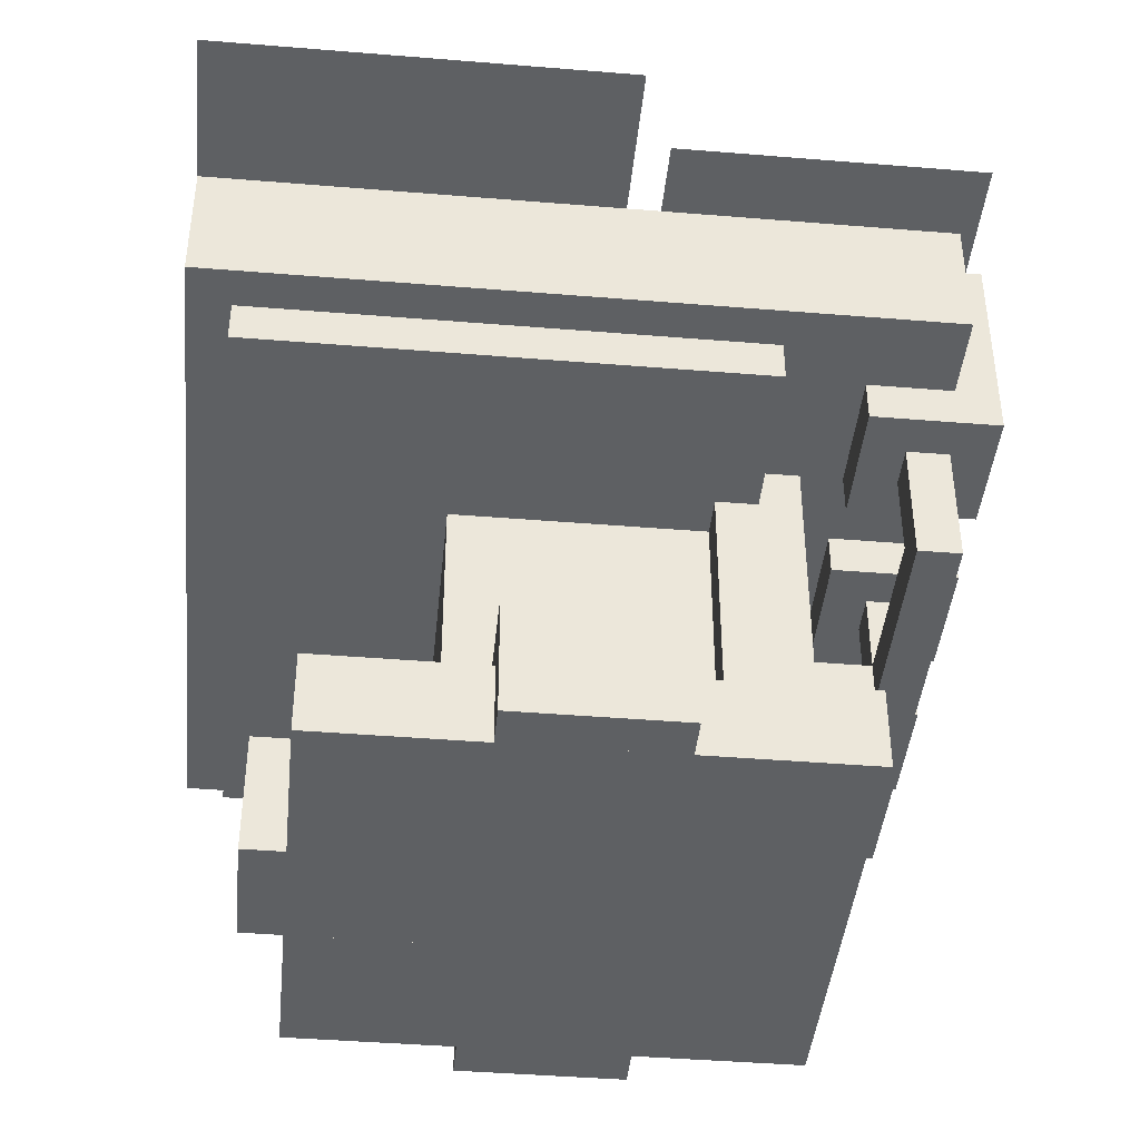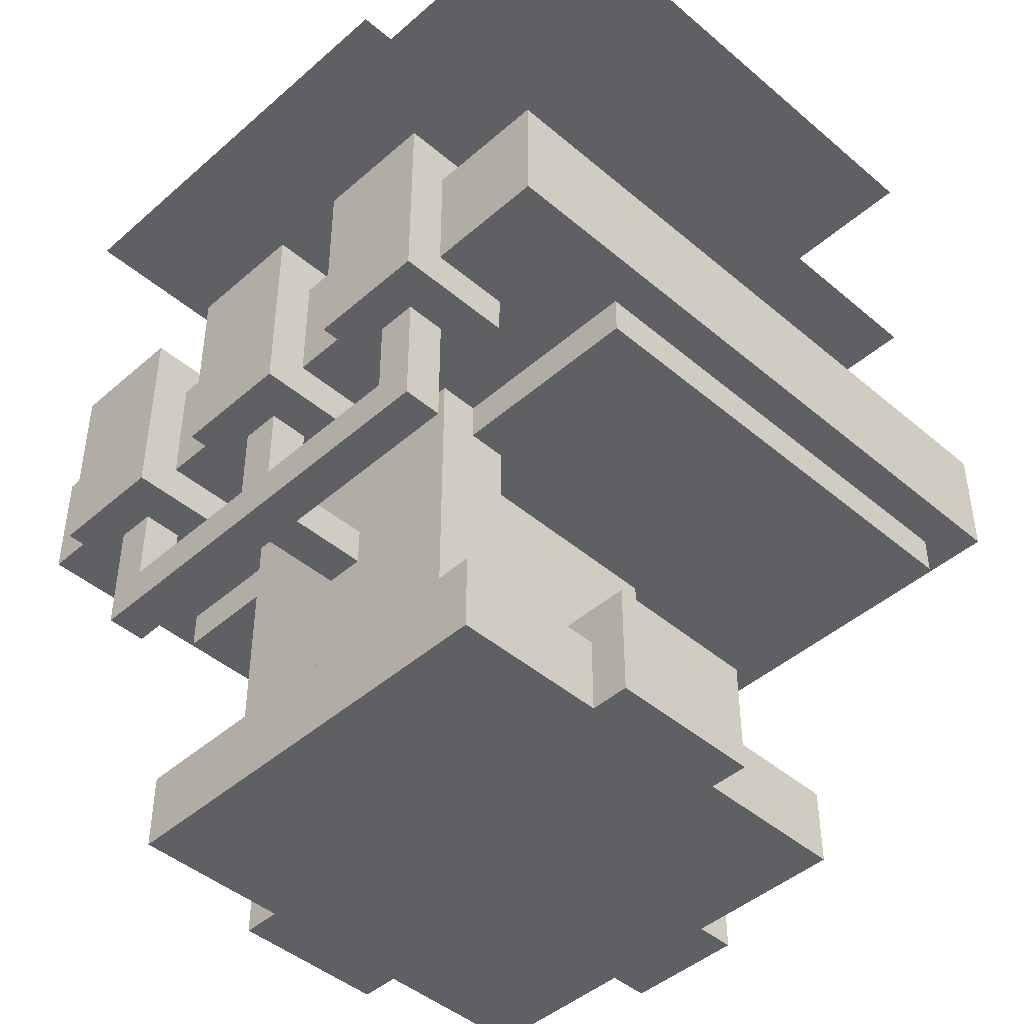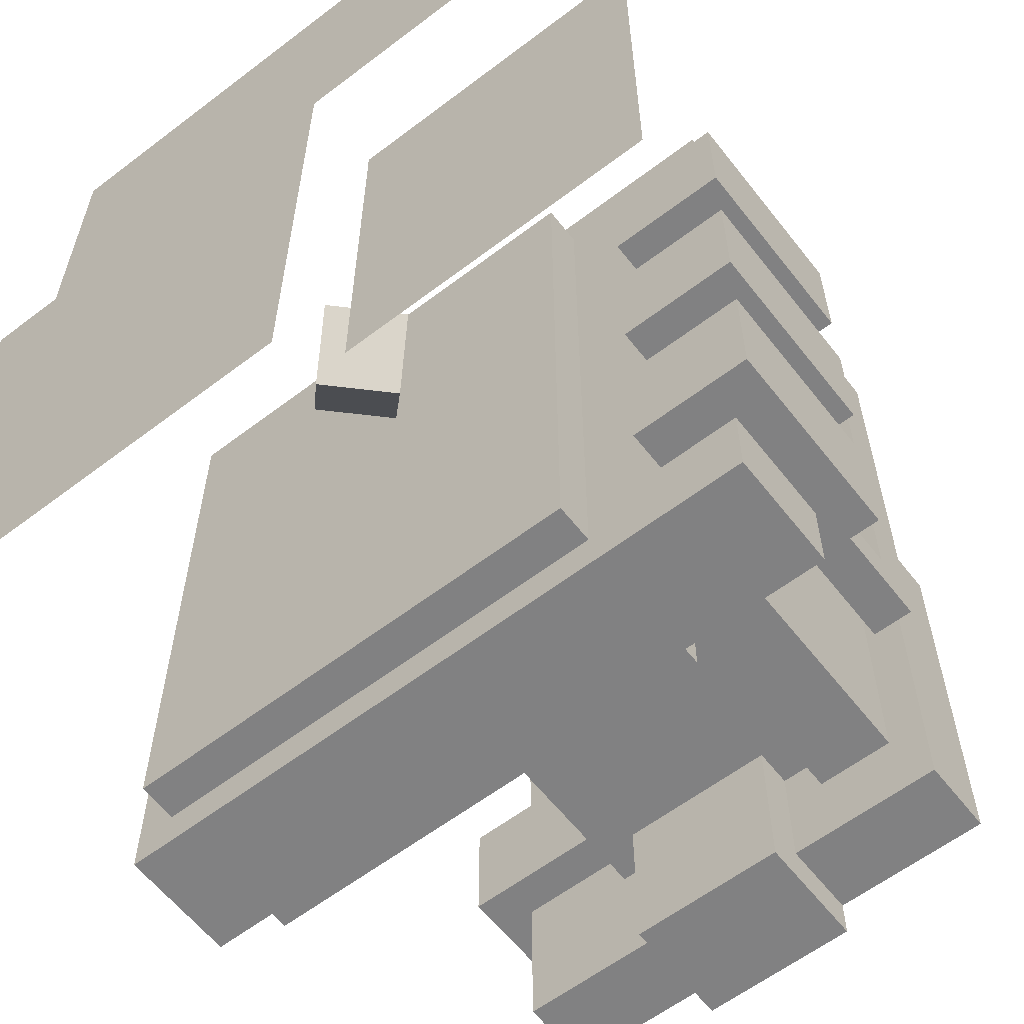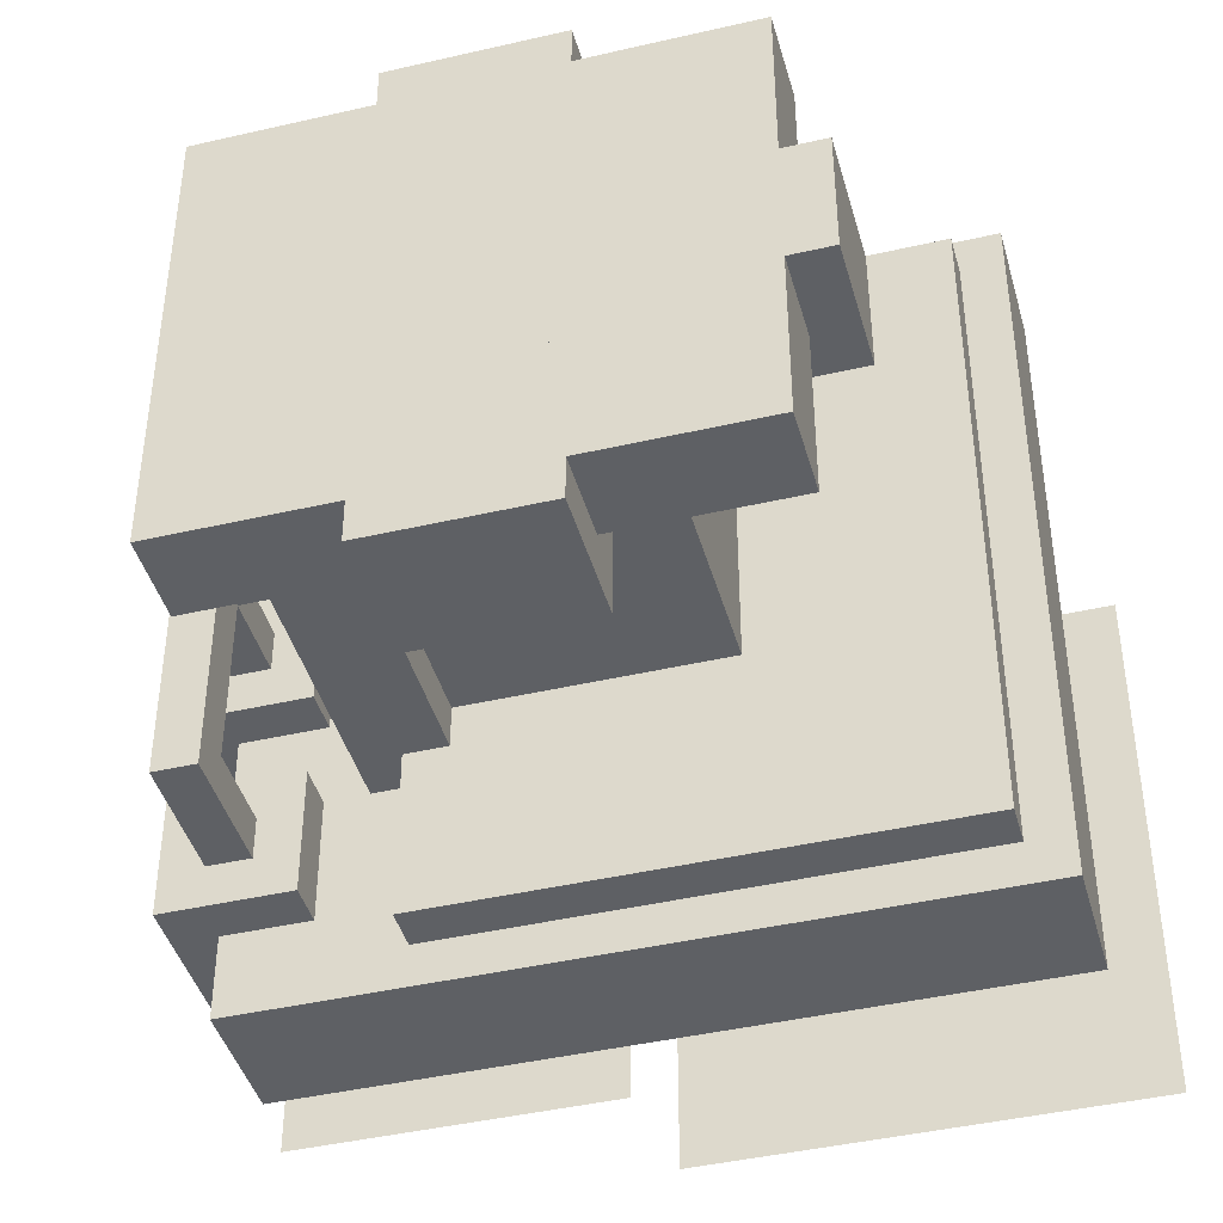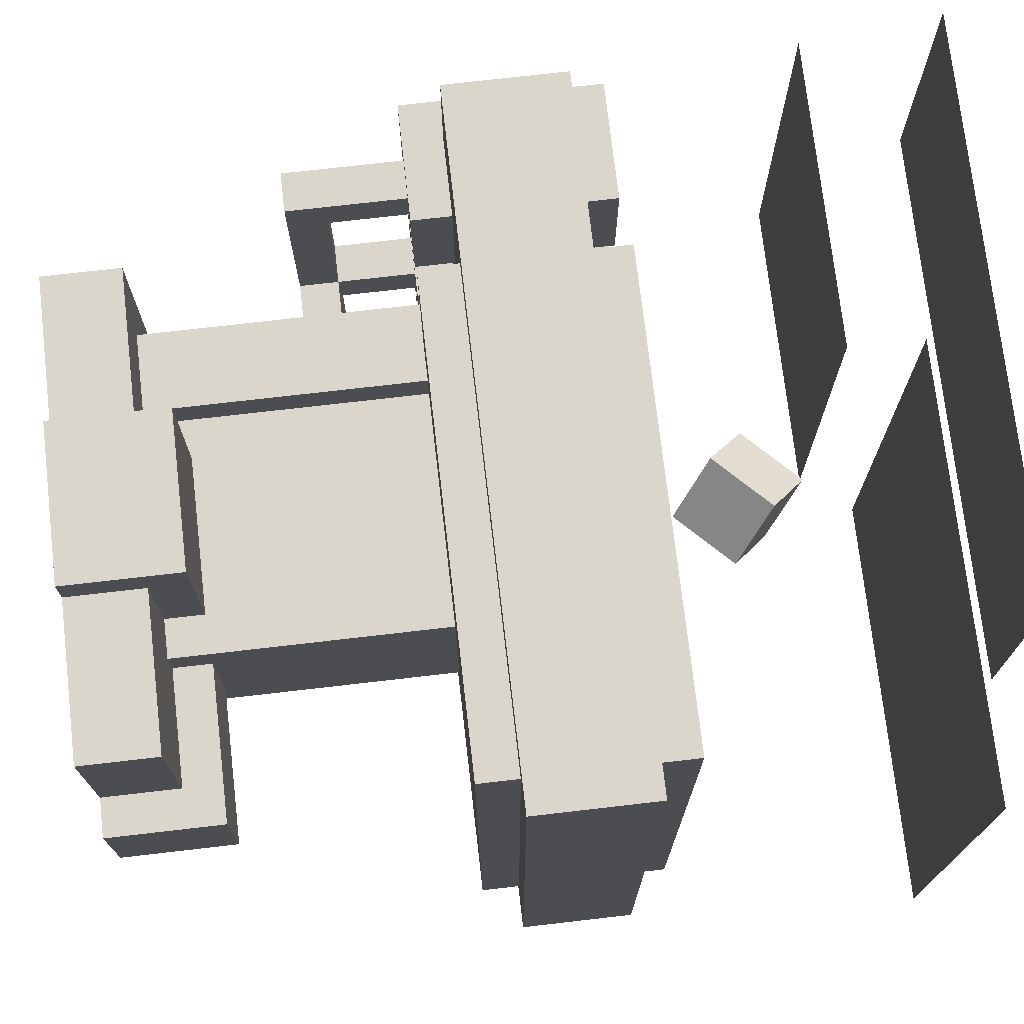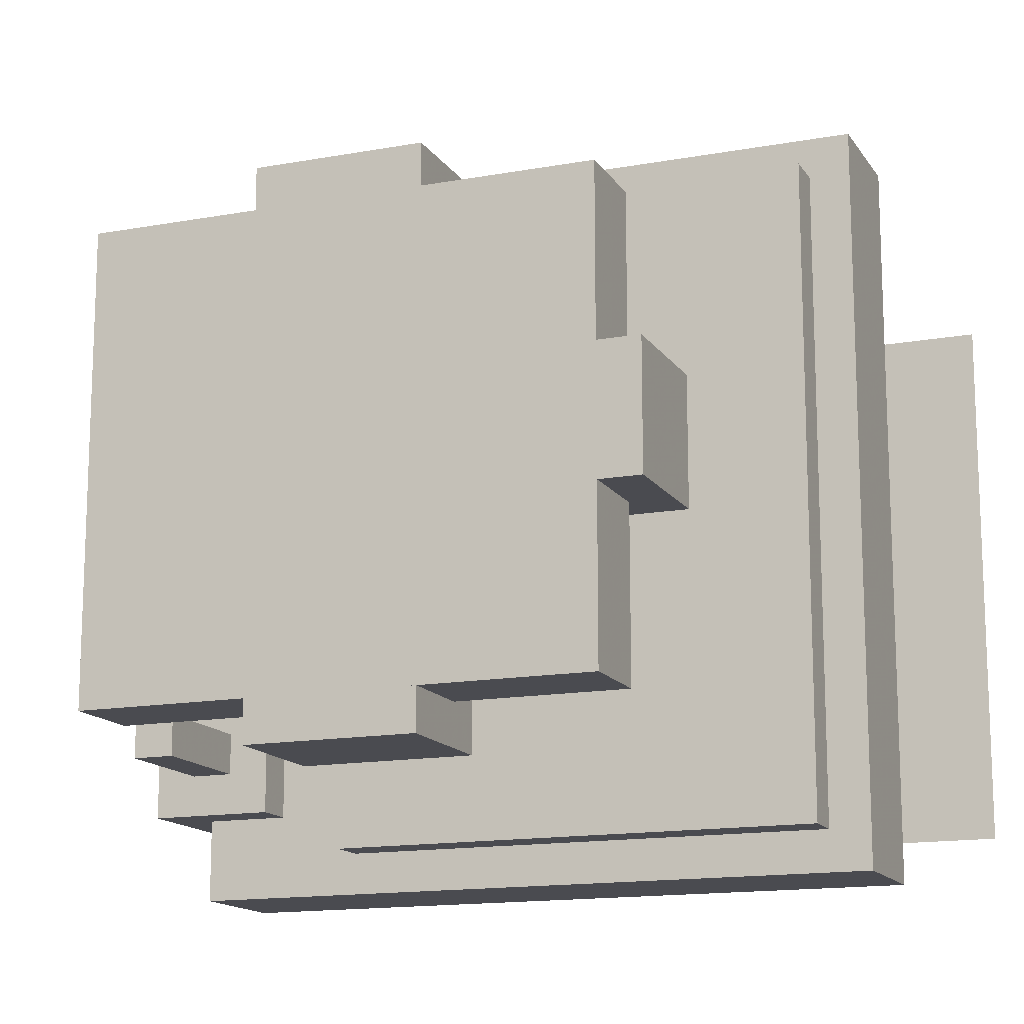
<metadata>
{"format":"obj","ext":"obj","renderer":"f3d","projection":"perspective","resolution":1024,"background":"white","views":[{"elev":-42.5,"azim":174.4,"up":"+Y"},{"elev":-44.9,"azim":-44.6,"up":"+Y"},{"elev":-60.4,"azim":-142.1,"up":"+Z"},{"elev":-42.8,"azim":15.4,"up":"+Z"},{"elev":73.8,"azim":83.4,"up":"+Z"},{"elev":-14.6,"azim":21.7,"up":"+Z"}]}
</metadata>
<code>
o footbase_wireshort3.021
v 0.375 -1.5 -0.375
v -0.375 -1.5 -0.375
v -0.375 -1.375 -0.375
v 0.375 -1.375 -0.375
v -0.375 -1.5 0.3125
v 0.375 -1.5 0.3125
v 0.375 -1.375 0.3125
v -0.375 -1.375 0.3125
f 2 4 1
f 6 8 5
f 3 7 4
f 5 1 6
f 1 7 6
f 5 3 2
f 2 3 4
f 6 7 8
f 3 8 7
f 5 2 1
f 1 4 7
f 5 8 3
o screen2_wireshort3.020
v -0.125 -0.3125 -0.375
v -0.625 -0.3125 -0.375
v -0.625 -0.3125 0.3125
v -0.125 -0.3125 0.3125
f 10 12 9
f 10 11 12
o wireshort1_wireshort3.019
v -0.4375 -1.062 0.25
v -0.5 -1.062 0.25
v -0.5 -0.9375 0.25
v -0.4375 -0.9375 0.25
v -0.5 -1.062 0.3125
v -0.4375 -1.062 0.3125
v -0.4375 -0.9375 0.3125
v -0.5 -0.9375 0.3125
f 14 16 13
f 18 20 17
f 15 19 16
f 17 13 18
f 18 16 19
f 17 15 14
f 14 15 16
f 18 19 20
f 15 20 19
f 17 14 13
f 18 13 16
f 17 20 15
o particles_wireshort3.018
v 0.1875 -1.375 -0.1875
v -0.1875 -1.375 -0.1875
v -0.1875 -0.9375 -0.1875
v 0.1875 -0.9375 -0.1875
v -0.1875 -1.375 0.125
v 0.1875 -1.375 0.125
v 0.1875 -0.9375 0.125
v -0.1875 -0.9375 0.125
f 22 24 21
f 26 28 25
f 23 27 24
f 25 21 26
f 21 27 26
f 25 23 22
f 22 23 24
f 26 27 28
f 23 28 27
f 25 22 21
f 21 24 27
f 25 28 23
o fatfoot2_wireshort3.017
v -0.125 -1.5 -0.1875
v 0.125 -1.5 -0.1875
v 0.125 -1.312 -0.1875
v -0.125 -1.312 -0.1875
v 0.125 -1.5 -0.4375
v -0.125 -1.5 -0.4375
v -0.125 -1.312 -0.4375
v 0.125 -1.312 -0.4375
f 30 32 29
f 34 36 33
f 31 35 32
f 33 29 34
f 29 35 34
f 33 31 30
f 30 31 32
f 34 35 36
f 31 36 35
f 33 30 29
f 29 32 35
f 33 36 31
o tank1_wireshort3.016
v -0.375 -0.9375 -0.4375
v -0.5625 -0.9375 -0.4375
v -0.5625 -0.625 -0.4375
v -0.375 -0.625 -0.4375
v -0.5625 -0.9375 -0.25
v -0.375 -0.9375 -0.25
v -0.375 -0.625 -0.25
v -0.5625 -0.625 -0.25
f 38 40 37
f 42 44 41
f 39 43 40
f 41 37 42
f 37 43 42
f 41 39 38
f 38 39 40
f 42 43 44
f 39 44 43
f 41 38 37
f 37 40 43
f 41 44 39
o backsupport_wireshort3.015
v -0.1875 -1.375 -0.25
v -0.3125 -1.375 -0.25
v -0.3125 -0.875 -0.25
v -0.1875 -0.875 -0.25
v -0.3125 -1.375 0.1875
v -0.1875 -1.375 0.1875
v -0.1875 -0.875 0.1875
v -0.3125 -0.875 0.1875
f 46 48 45
f 50 52 49
f 47 51 48
f 49 45 50
f 45 51 50
f 49 47 46
f 46 47 48
f 50 51 52
f 47 52 51
f 49 46 45
f 45 48 51
f 49 52 47
o wireshort4_wireshort3.014
v -0.4375 -1.062 -0.0625
v -0.5 -1.062 -0.0625
v -0.5 -0.9375 -0.0625
v -0.4375 -0.9375 -0.0625
v -0.5 -1.062 -0
v -0.4375 -1.062 -0
v -0.4375 -0.9375 -0
v -0.5 -0.9375 -0
f 54 56 53
f 58 60 57
f 55 59 56
f 57 53 58
f 58 56 59
f 57 55 54
f 54 55 56
f 58 59 60
f 55 60 59
f 57 54 53
f 58 53 56
f 57 60 55
o tank2_wireshort3.013
v -0.375 -0.9375 -0.125
v -0.5625 -0.9375 -0.125
v -0.5625 -0.625 -0.125
v -0.375 -0.625 -0.125
v -0.5625 -0.9375 0.0625
v -0.375 -0.9375 0.0625
v -0.375 -0.625 0.0625
v -0.5625 -0.625 0.0625
f 62 64 61
f 66 68 65
f 63 67 64
f 65 61 66
f 61 67 66
f 65 63 62
f 62 63 64
f 66 67 68
f 63 68 67
f 65 62 61
f 61 64 67
f 65 68 63
o uppertable_wireshort3.012
v 0.5 -0.9375 -0.5
v -0.25 -0.9375 -0.5
v -0.25 -0.625 -0.5
v 0.5 -0.625 -0.5
v -0.25 -0.9375 0.5
v 0.5 -0.9375 0.5
v 0.5 -0.625 0.5
v -0.25 -0.625 0.5
f 70 72 69
f 74 76 73
f 71 75 72
f 73 69 74
f 69 75 74
f 73 71 70
f 70 71 72
f 74 75 76
f 71 76 75
f 73 70 69
f 69 72 75
f 73 76 71
o fatfoot1_wireshort3.011
v 0.125 -1.5 0.125
v -0.125 -1.5 0.125
v -0.125 -1.312 0.125
v 0.125 -1.312 0.125
v -0.125 -1.5 0.375
v 0.125 -1.5 0.375
v 0.125 -1.312 0.375
v -0.125 -1.312 0.375
f 78 80 77
f 82 84 81
f 79 83 80
f 81 77 82
f 77 83 82
f 81 79 78
f 78 79 80
f 82 83 84
f 79 84 83
f 81 78 77
f 77 80 83
f 81 84 79
o wireshort2_wireshort3.010
v -0.3125 -1.125 -0.0625
v -0.4375 -1.125 -0.0625
v -0.4375 -1.062 -0.0625
v -0.3125 -1.062 -0.0625
v -0.4375 -1.125 -0
v -0.3125 -1.125 -0
v -0.3125 -1.062 -0
v -0.4375 -1.062 -0
f 86 88 85
f 90 92 89
f 87 91 88
f 89 85 90
f 85 91 90
f 89 87 86
f 86 87 88
f 90 91 92
f 87 92 91
f 89 86 85
f 85 88 91
f 89 92 87
o tank3_wireshort3.009
v -0.375 -0.9375 0.1875
v -0.5625 -0.9375 0.1875
v -0.5625 -0.625 0.1875
v -0.375 -0.625 0.1875
v -0.5625 -0.9375 0.375
v -0.375 -0.9375 0.375
v -0.375 -0.625 0.375
v -0.5625 -0.625 0.375
f 94 96 93
f 98 100 97
f 95 99 96
f 97 93 98
f 93 99 98
f 97 95 94
f 94 95 96
f 98 99 100
f 95 100 99
f 97 94 93
f 93 96 99
f 97 100 95
o screen3_wireshort3.008
v 0.6062 -0.2188 -0.4375
v -0.08125 -0.2188 -0.4375
v -0.08125 -0.2188 0.4375
v 0.6062 -0.2188 0.4375
f 102 104 101
f 102 103 104
o foot1_wireshort3.007
v 0.4375 -1.5 -0.125
v 0.1875 -1.5 -0.125
v 0.1875 -1.312 -0.125
v 0.4375 -1.312 -0.125
v 0.1875 -1.5 0.0625
v 0.4375 -1.5 0.0625
v 0.4375 -1.312 0.0625
v 0.1875 -1.312 0.0625
f 106 108 105
f 110 112 109
f 107 111 108
f 109 105 110
f 110 108 111
f 109 107 106
f 106 107 108
f 110 111 112
f 107 112 111
f 109 106 105
f 110 105 108
f 109 112 107
o wirelong1_wireshort3.006
v -0.4375 -1.125 -0.375
v -0.5 -1.125 -0.375
v -0.5 -1.062 -0.375
v -0.4375 -1.062 -0.375
v -0.5 -1.125 0.3125
v -0.4375 -1.125 0.3125
v -0.4375 -1.062 0.3125
v -0.5 -1.062 0.3125
f 114 116 113
f 118 120 117
f 115 119 116
f 117 113 118
f 113 119 118
f 117 115 114
f 114 115 116
f 118 119 120
f 115 120 119
f 117 114 113
f 113 116 119
f 117 120 115
o middletable_wireshort3.005
v 0.5625 -0.875 -0.5625
v -0.5 -0.875 -0.5625
v -0.5 -0.6875 -0.5625
v 0.5625 -0.6875 -0.5625
v -0.5 -0.875 0.5625
v 0.5625 -0.875 0.5625
v 0.5625 -0.6875 0.5625
v -0.5 -0.6875 0.5625
f 122 124 121
f 126 128 125
f 123 127 124
f 125 121 126
f 121 127 126
f 125 123 122
f 122 123 124
f 126 127 128
f 123 128 127
f 125 122 121
f 121 124 127
f 125 128 123
o screen1_wireshort3.004
v 0.375 -0.1562 0.1875
v -0.5 -0.1562 0.1875
v -0.5 -0.1562 0.625
v 0.375 -0.1562 0.625
f 130 132 129
f 130 131 132
o cube_wireshort3.003
v 0.1067 -0.4871 -0
v 0.01831 -0.5754 -0
v -0.04419 -0.5129 -0.08839
v 0.04419 -0.4246 -0.08839
v -0.04419 -0.5129 0.08839
v 0.04419 -0.4246 0.08839
v -0.01831 -0.3621 -0
v -0.1067 -0.4504 -0
f 134 136 133
f 137 139 140
f 135 139 136
f 138 134 133
f 138 136 139
f 137 135 134
f 134 135 136
f 137 138 139
f 135 140 139
f 138 137 134
f 138 133 136
f 137 140 135
o wireshort3_wireshort3.002
v -0.4375 -1.062 -0.375
v -0.5 -1.062 -0.375
v -0.5 -0.9375 -0.375
v -0.4375 -0.9375 -0.375
v -0.5 -1.062 -0.3125
v -0.4375 -1.062 -0.3125
v -0.4375 -0.9375 -0.3125
v -0.5 -0.9375 -0.3125
f 142 144 141
f 146 148 145
f 143 147 144
f 145 141 146
f 146 144 147
f 145 143 142
f 142 143 144
f 146 147 148
f 143 148 147
f 145 142 141
f 146 141 144
f 145 148 143

</code>
